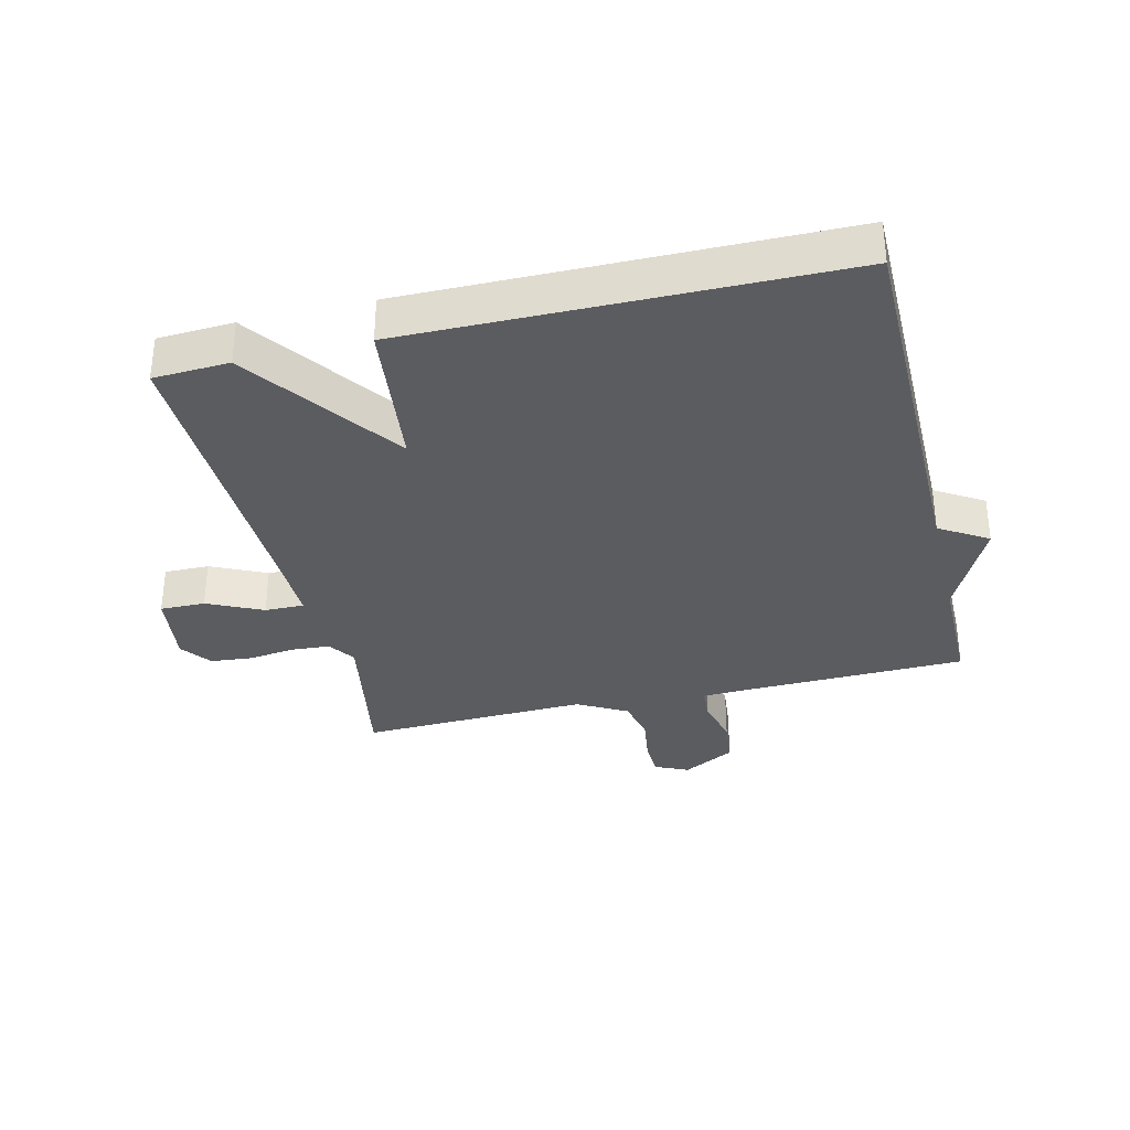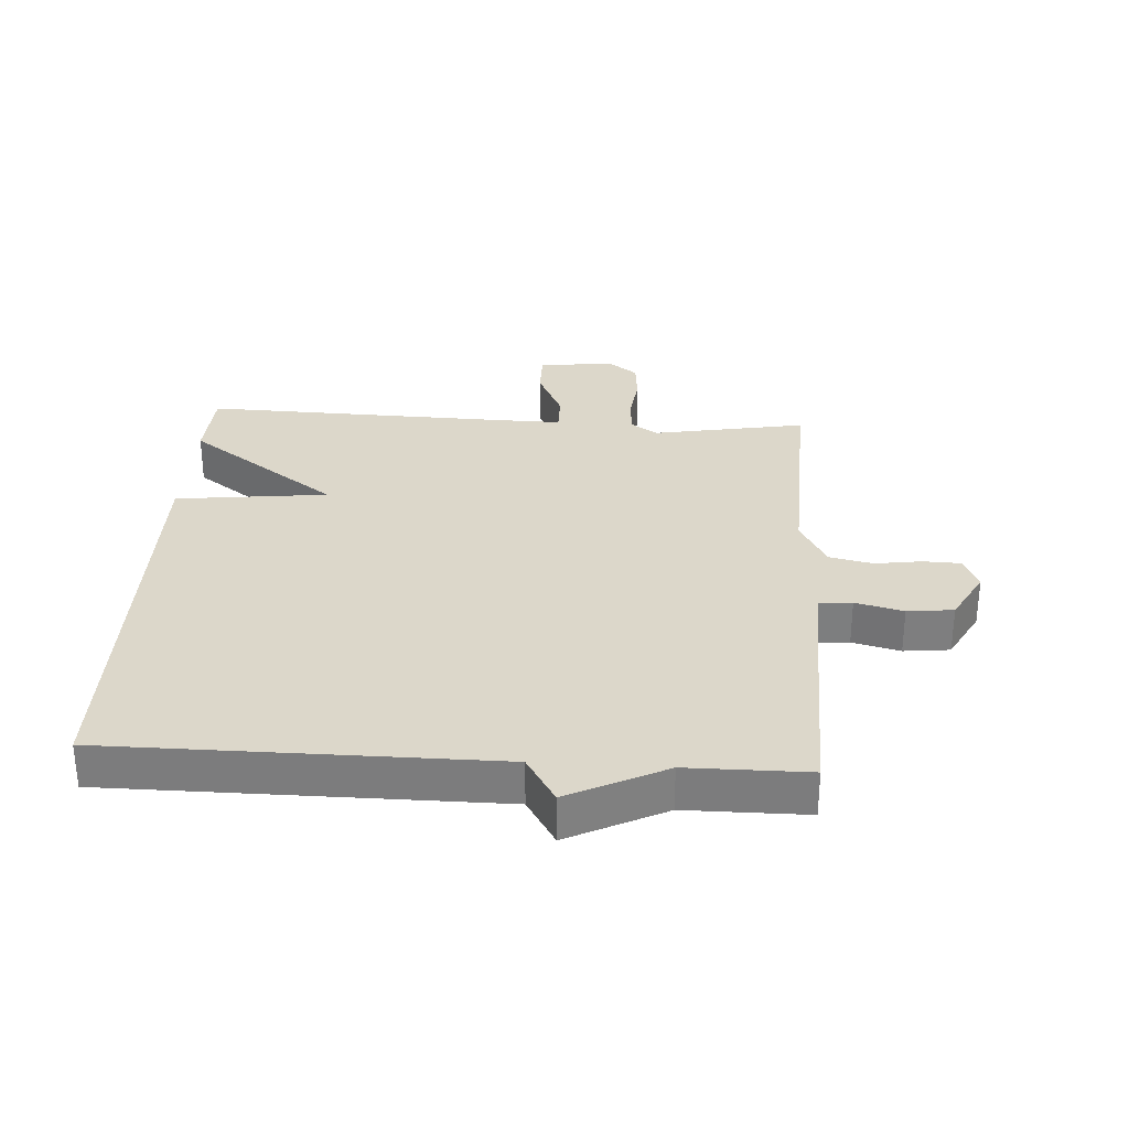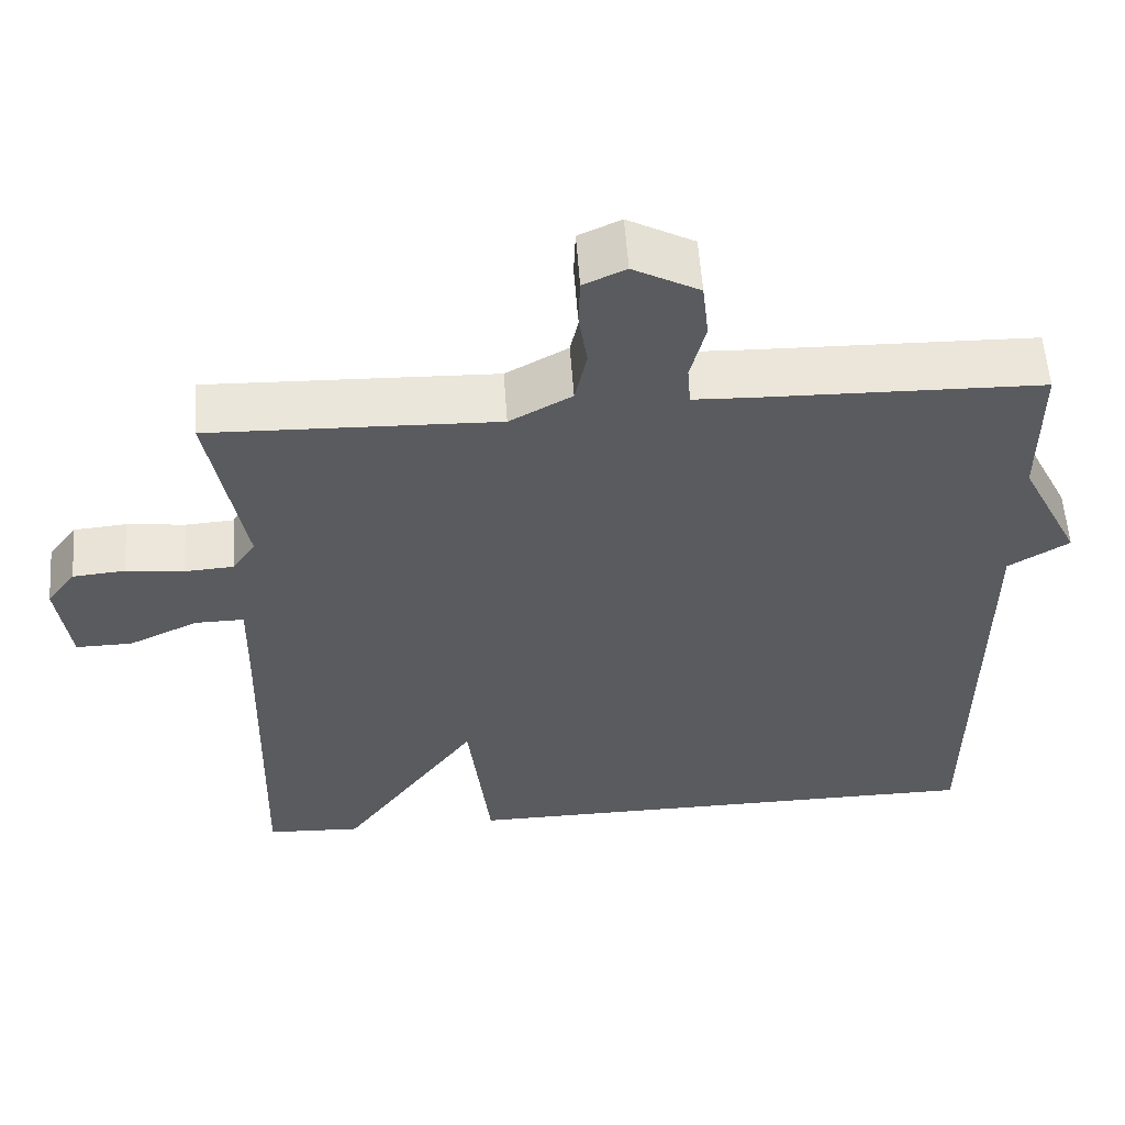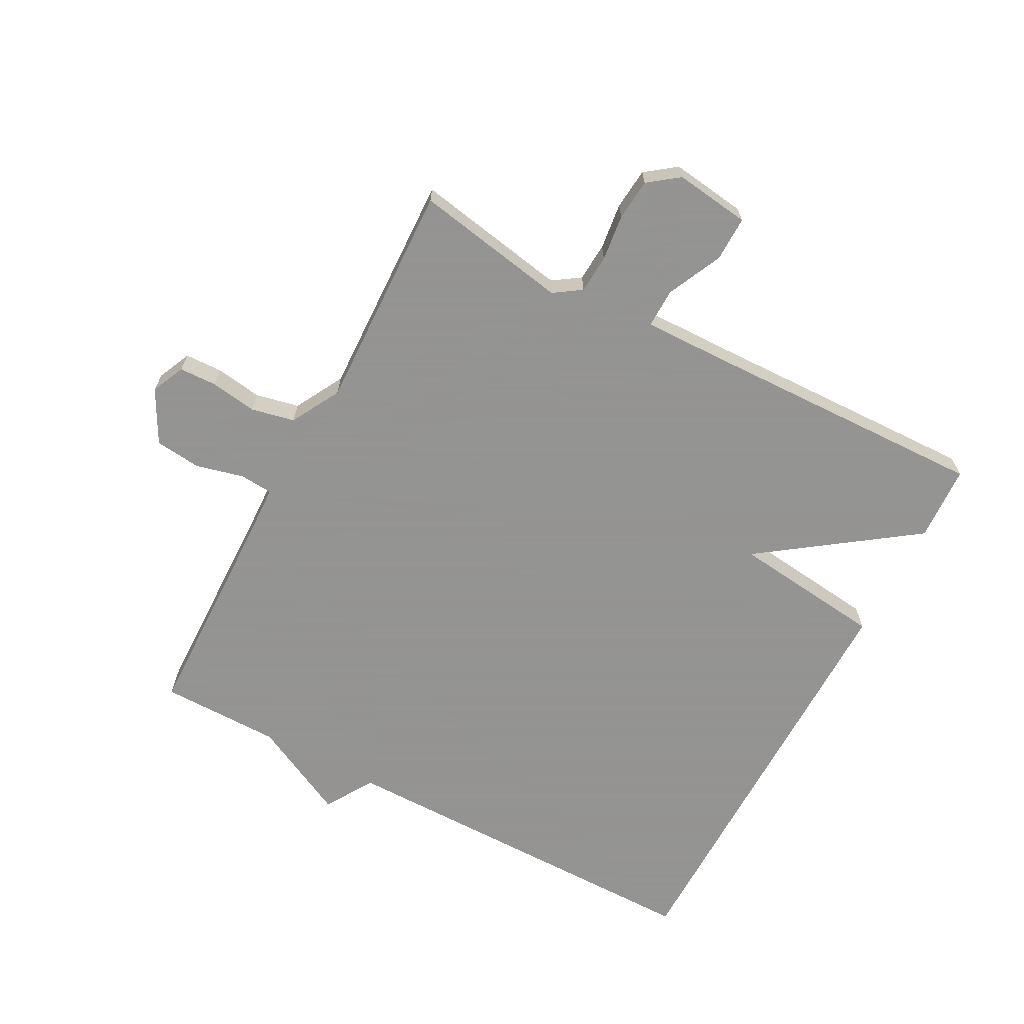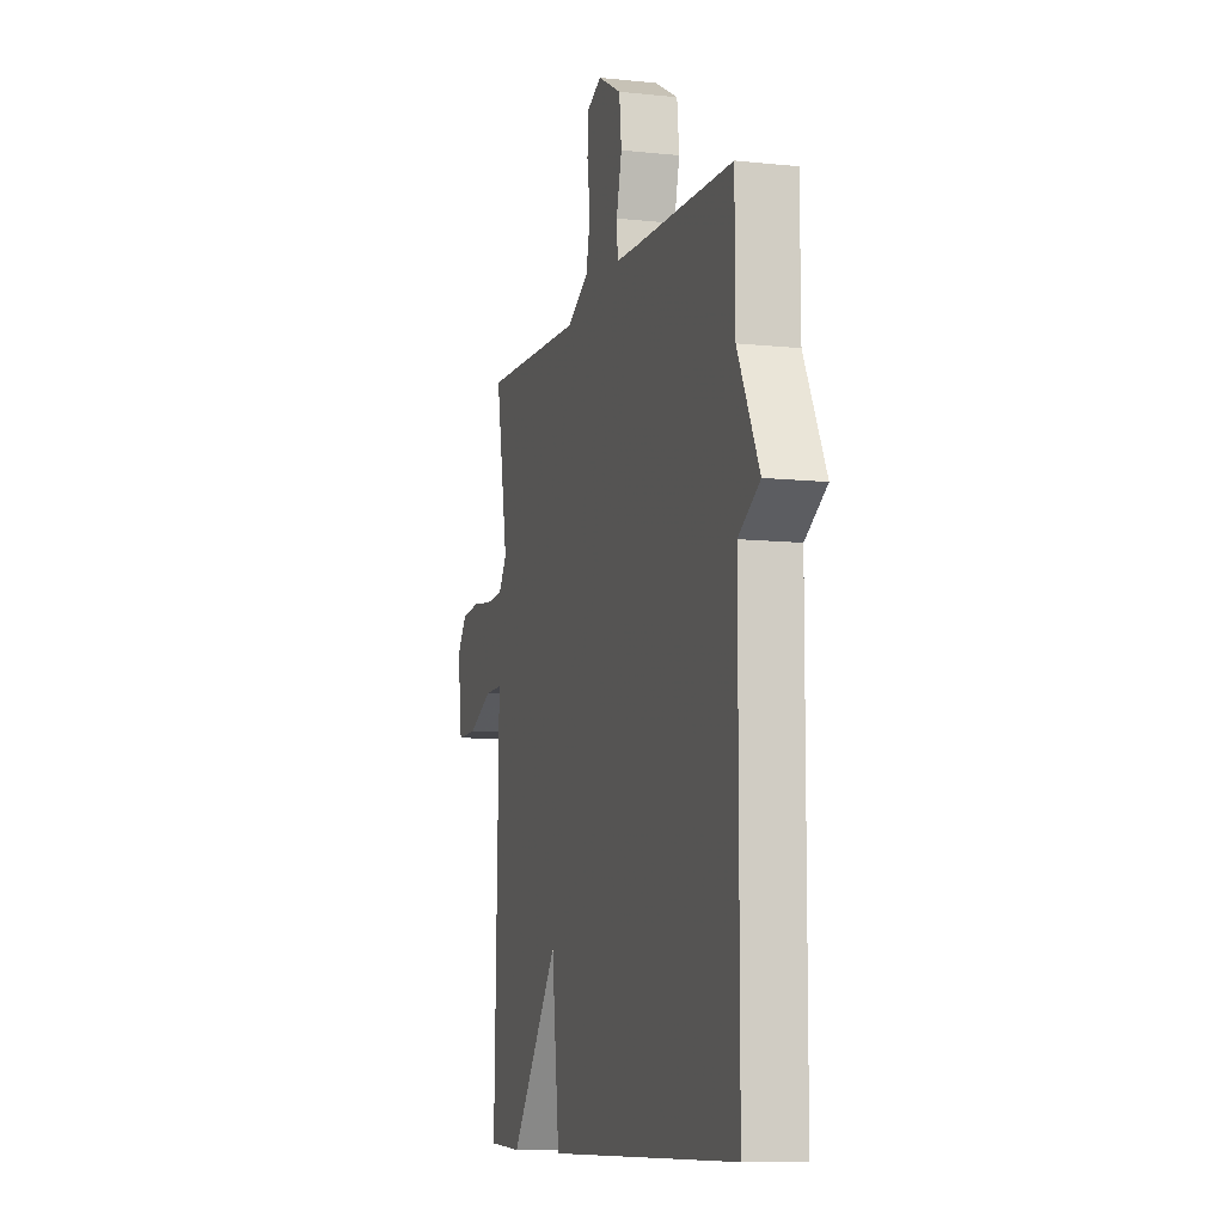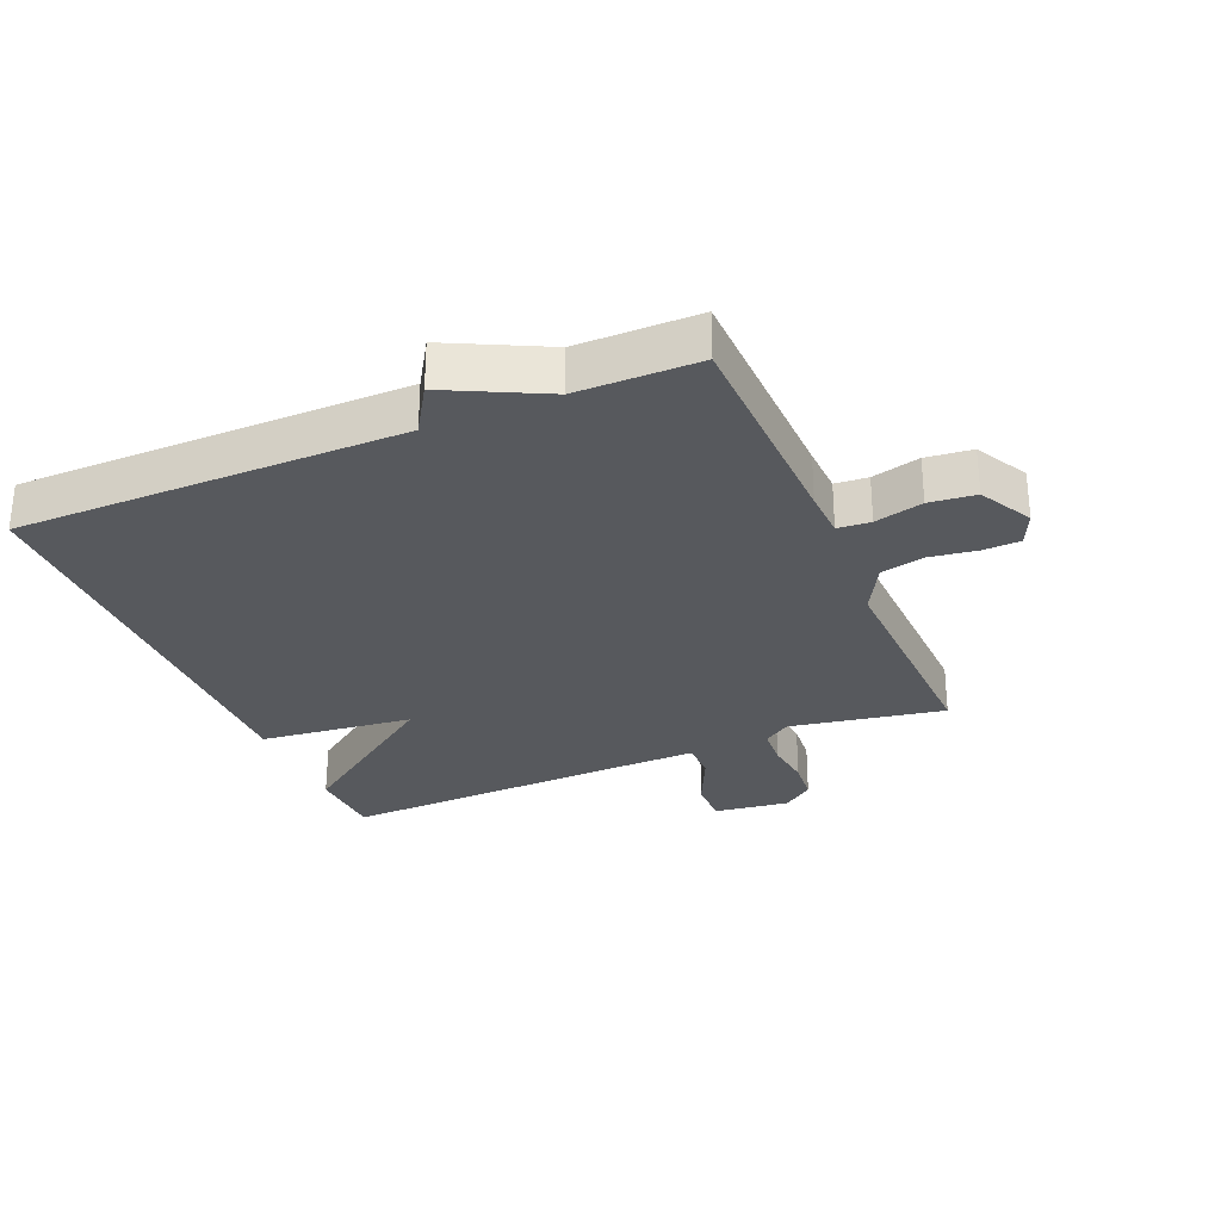
<metadata>
{"format":"obj","ext":"obj","renderer":"f3d","projection":"perspective","resolution":1024,"background":"white","views":[{"elev":-33.8,"azim":-166.4,"up":"+Y"},{"elev":30.8,"azim":-86.4,"up":"+Y"},{"elev":57.0,"azim":176.0,"up":"+Z"},{"elev":-66.9,"azim":62.0,"up":"+Y"},{"elev":-9.1,"azim":-106.0,"up":"+Z"},{"elev":-29.3,"azim":-67.0,"up":"+Y"}]}
</metadata>
<code>
v -0.5 0.07 0.5
v -0.15 0.07 0.508
v -0.074 0.07 0.511
v -0.07 0.07 0.563
v -0.089 0.07 0.639
v -0.081 0.07 0.712
v 0.002 0.07 0.757
v 0.055 0.07 0.733
v 0.057 0.07 0.674
v 0.046 0.07 0.6
v 0.061 0.07 0.531
v 0.139 0.07 0.488
v 0.5 0.07 0.5
v 0.456 0.07 0.257
v 0.485 0.07 0.214
v 0.546 0.07 0.21
v 0.619 0.07 0.219
v 0.685 0.07 0.213
v 0.721 0.07 0.165
v 0.705 0.07 0.046
v 0.634 0.07 0.047
v 0.547 0.07 0.088
v 0.485 0.07 0.089
v 0.487 0.07 -0.028
v 0.5 0.07 -0.5
v 0.38 0.07 -0.506
v 0.208 0.07 -0.265
v 0.18 0.07 -0.506
v -0.5 0.07 -0.5
v -0.501 0.07 0.109
v -0.577 0.07 0.156
v -0.501 0.07 0.309
v -0.5 0 0.5
v -0.15 0 0.508
v -0.074 0 0.511
v -0.07 0 0.563
v -0.089 0 0.639
v -0.081 0 0.712
v 0.002 0 0.757
v 0.055 0 0.733
v 0.057 0 0.674
v 0.046 0 0.6
v 0.061 0 0.531
v 0.139 0 0.488
v 0.5 0 0.5
v 0.456 0 0.257
v 0.485 0 0.214
v 0.546 0 0.21
v 0.619 0 0.219
v 0.685 0 0.213
v 0.721 0 0.165
v 0.705 0 0.046
v 0.634 0 0.047
v 0.547 0 0.088
v 0.485 0 0.089
v 0.487 0 -0.028
v 0.5 0 -0.5
v 0.38 0 -0.506
v 0.208 0 -0.265
v 0.18 0 -0.506
v -0.5 0 -0.5
v -0.501 0 0.109
v -0.577 0 0.156
v -0.501 0 0.309
f 30 31 32
f 32 1 2
f 30 32 2
f 29 30 2
f 28 29 2
f 27 28 2
f 27 2 3
f 26 27 3
f 25 26 3
f 24 25 3
f 23 24 3 4
f 22 23 4 5
f 20 21 22
f 19 20 22
f 18 19 22
f 17 18 22
f 16 17 22
f 15 16 22
f 14 15 22
f 12 13 14
f 11 12 14 22
f 8 9 10
f 7 8 10
f 6 7 10
f 5 6 10
f 5 10 11
f 5 11 22
f 64 63 62
f 34 33 64
f 34 64 62
f 34 62 61
f 34 61 60
f 34 60 59
f 35 34 59
f 35 59 58
f 35 58 57
f 35 57 56
f 36 35 56 55
f 37 36 55 54
f 54 53 52
f 54 52 51
f 54 51 50
f 54 50 49
f 54 49 48
f 54 48 47
f 54 47 46
f 46 45 44
f 54 46 44 43
f 42 41 40
f 42 40 39
f 42 39 38
f 42 38 37
f 43 42 37
f 54 43 37
f 1 33 34 2
f 2 34 35 3
f 3 35 36 4
f 4 36 37 5
f 5 37 38 6
f 6 38 39 7
f 7 39 40 8
f 8 40 41 9
f 9 41 42 10
f 10 42 43 11
f 11 43 44 12
f 12 44 45 13
f 13 45 46 14
f 14 46 47 15
f 15 47 48 16
f 16 48 49 17
f 17 49 50 18
f 18 50 51 19
f 19 51 52 20
f 20 52 53 21
f 21 53 54 22
f 22 54 55 23
f 23 55 56 24
f 24 56 57 25
f 25 57 58 26
f 26 58 59 27
f 27 59 60 28
f 28 60 61 29
f 29 61 62 30
f 30 62 63 31
f 31 63 64 32
f 32 64 33 1

</code>
